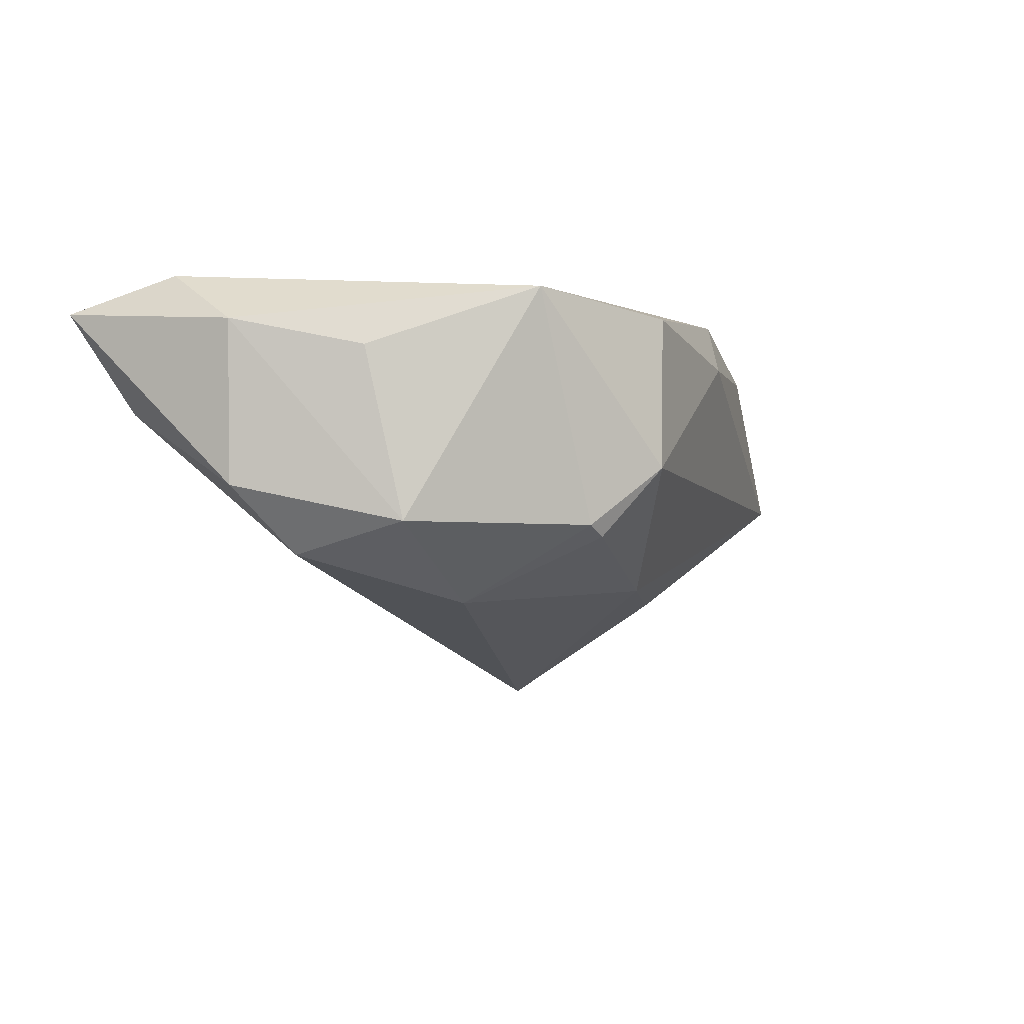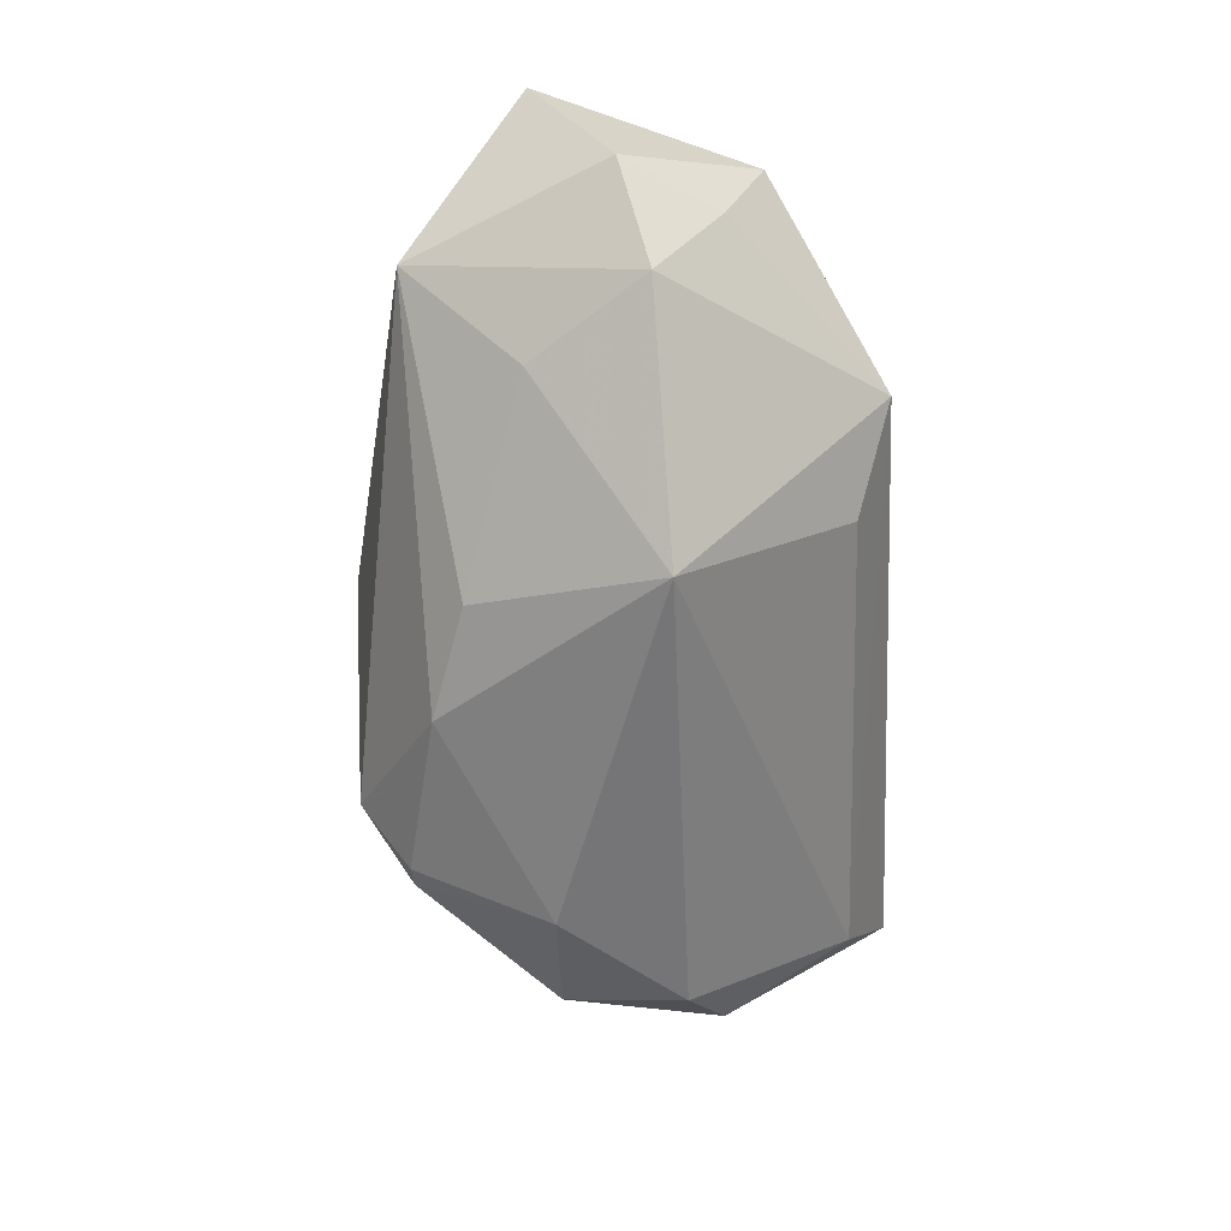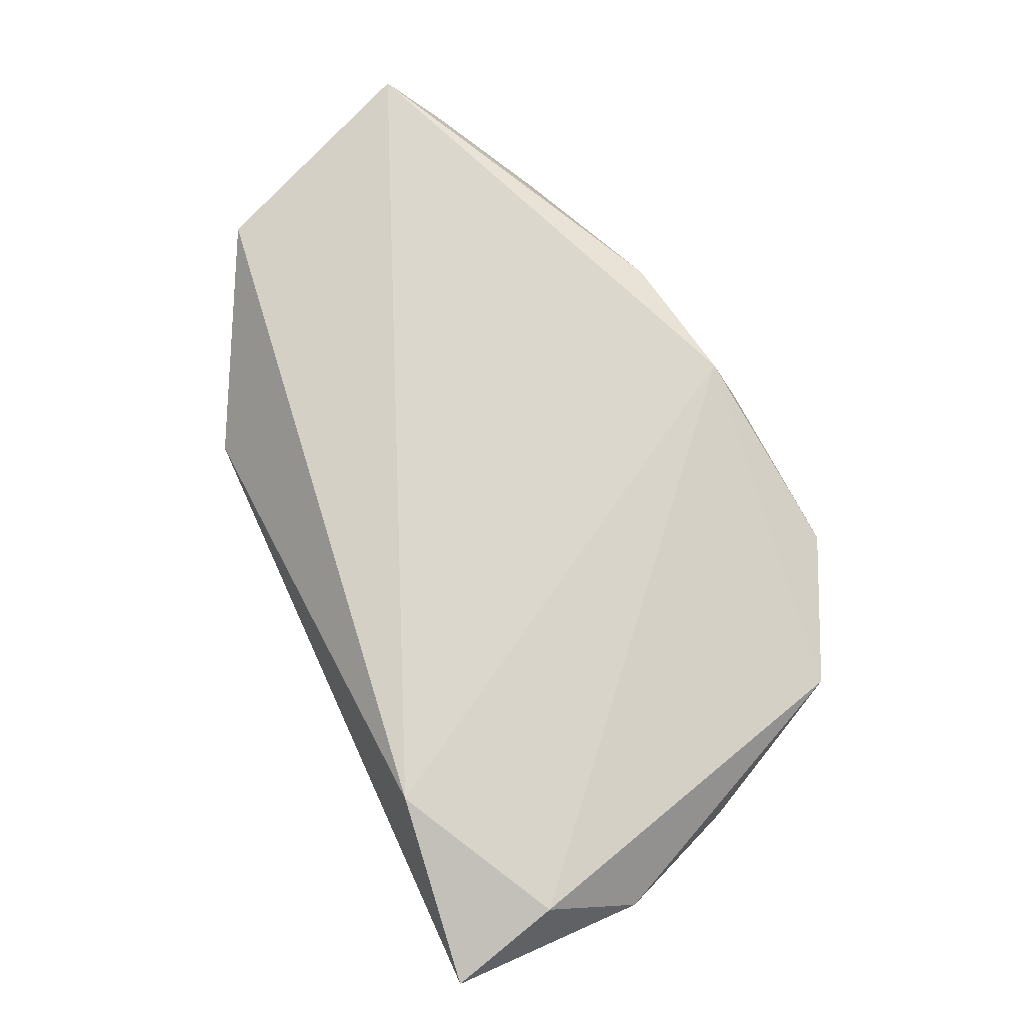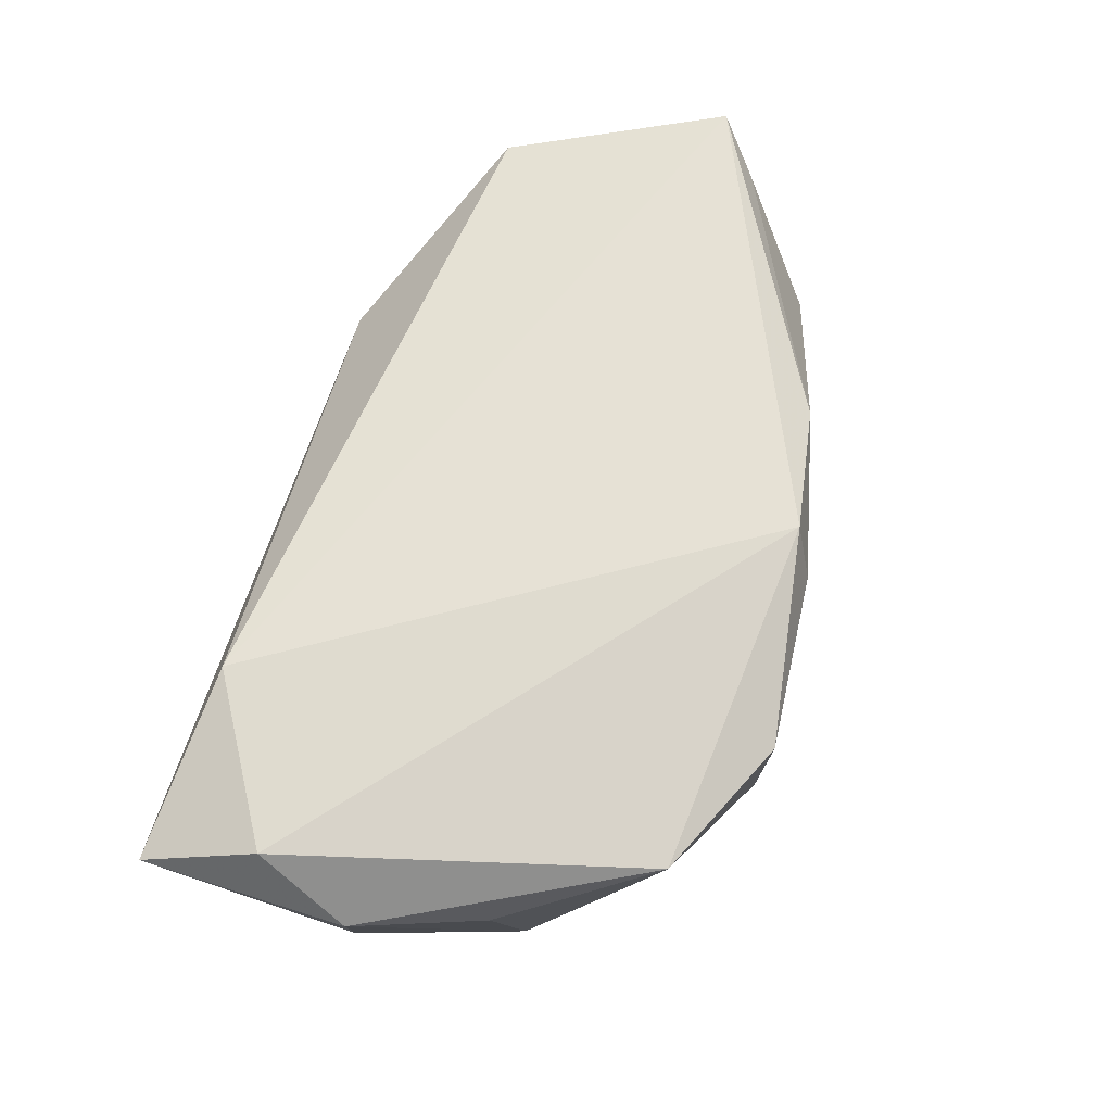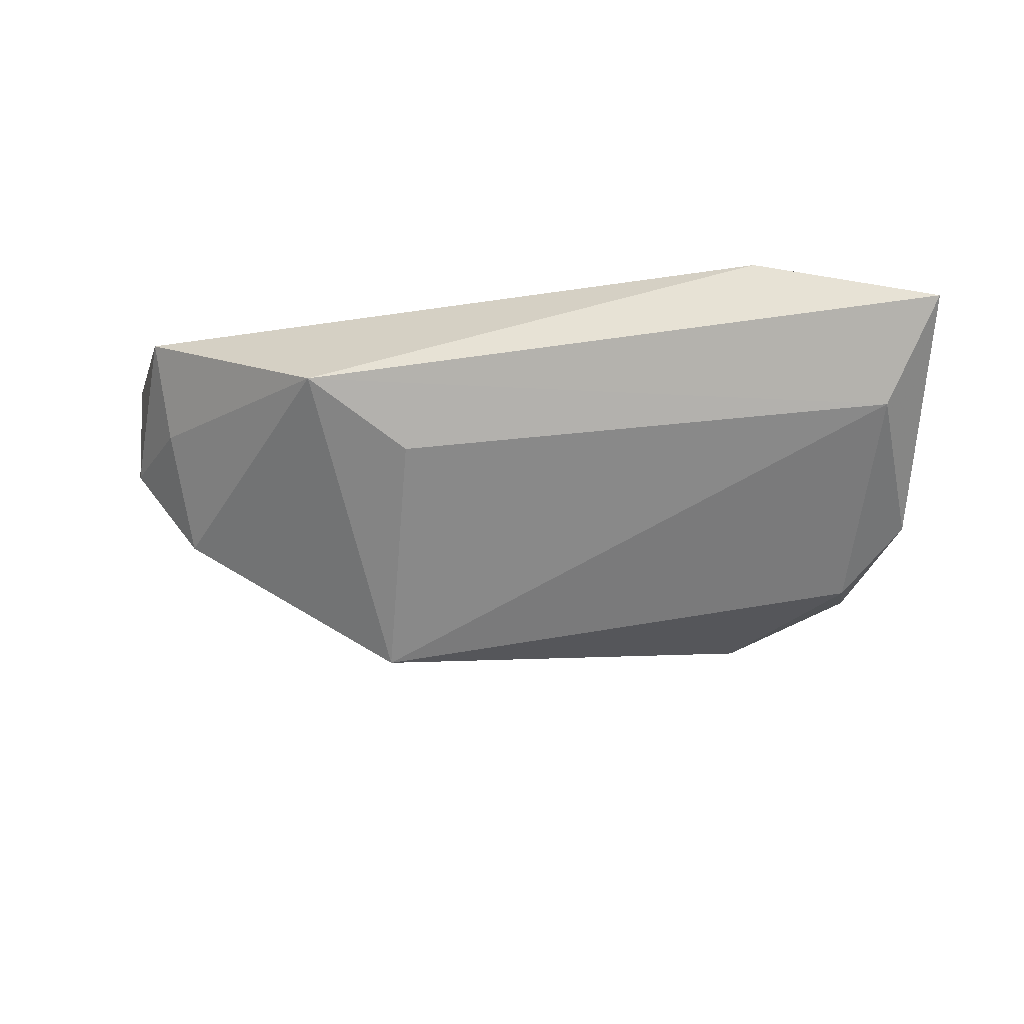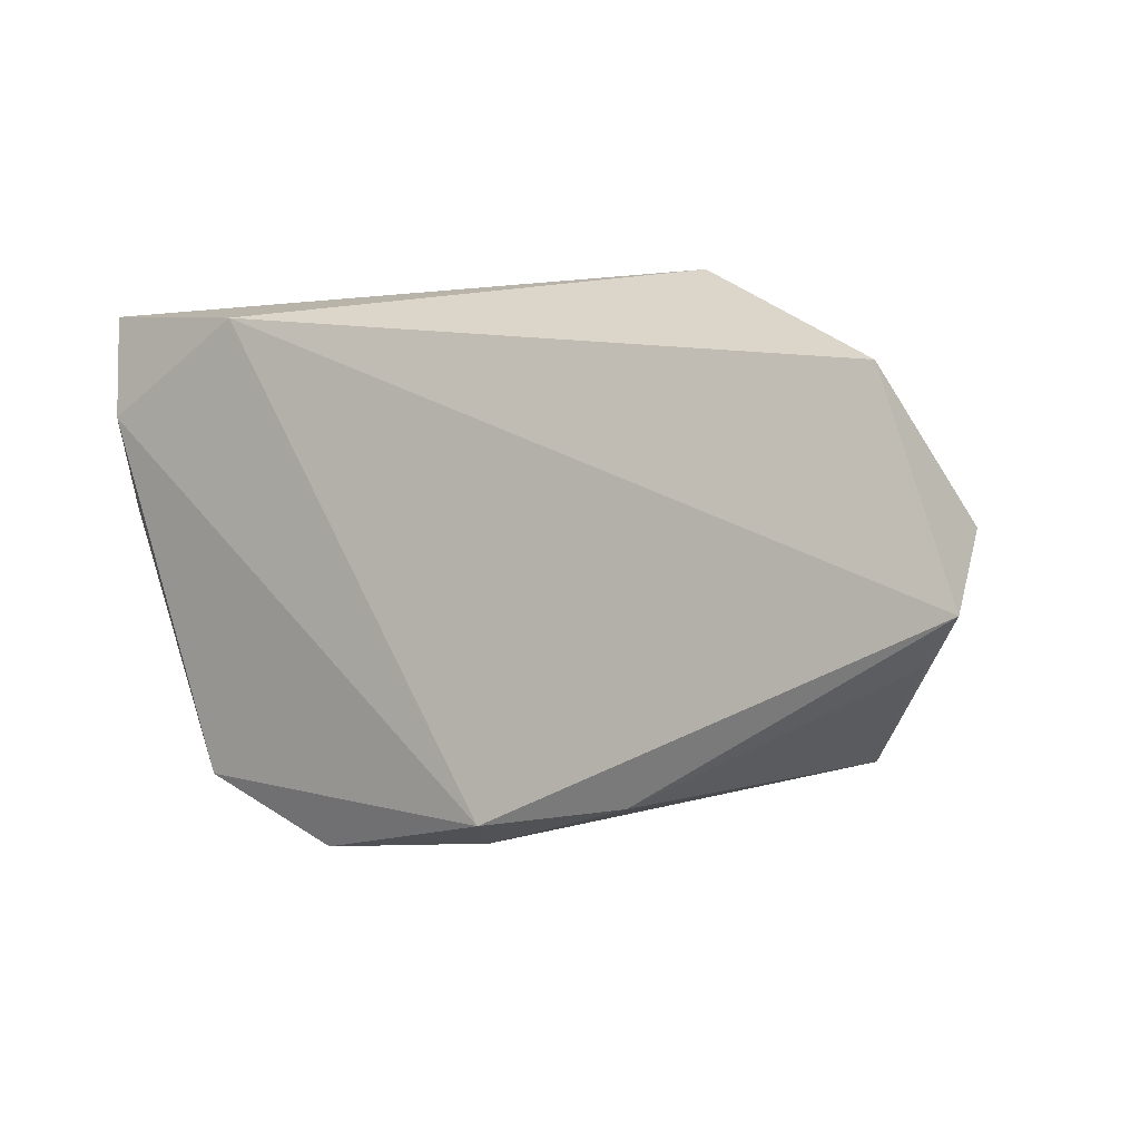
<metadata>
{"format":"obj","ext":"obj","renderer":"f3d","projection":"perspective","resolution":1024,"background":"white","views":[{"elev":-14.1,"azim":-63.3,"up":"+Z"},{"elev":-63.3,"azim":92.9,"up":"+Z"},{"elev":73.1,"azim":-114.7,"up":"+Z"},{"elev":64.4,"azim":-74.5,"up":"+Z"},{"elev":-16.6,"azim":-173.8,"up":"+Z"},{"elev":-3.3,"azim":29.1,"up":"+Y"}]}
</metadata>
<code>
v 0.05734 -0.01327 0.01333
v 0.02034 0.006476 -0.02881
v -0.03086 0.03037 0.01796
v 0.04928 0.005646 -0.01131
v -0.05076 0.01951 0.01537
v 0.05246 0.01945 0.01441
v 0.01328 -0.01748 -0.01911
v 0.03896 -0.009185 -0.01156
v 0.005223 -0.0311 0.01796
v 0.06275 -0.008149 0.01796
v -0.04793 -0.006944 0.003073
v -0.04173 0.006073 -0.02046
v 0.05898 0.002192 0.0007587
v -0.05417 0.008705 0.006932
v 0.05107 0.01428 0.002541
v -0.0265 -0.009247 -0.02516
v -0.04989 0.01061 -0.01291
v -0.04254 -0.009566 -0.01804
v -0.04725 0.02759 -0.0009879
v 0.01509 0.02852 -0.005118
v 0.02281 -0.02888 0.01487
v -0.001056 -0.02217 -0.02009
v -0.01868 -0.03343 -0.008554
v -0.02269 -0.02682 -0.01765
v -0.03846 -0.02603 0.01046
v -0.05409 0.03341 0.01134
v 0.02734 0.03341 0.003395
v -0.02559 -0.02659 -0.01671
v 0.002406 -0.03355 0.01055
v -0.02061 -0.03465 0.01044
v 0.04716 -0.02358 0.001203
f 3 9 10
f 6 3 10
f 27 3 6
f 10 9 21
f 22 31 23
f 9 3 5
f 5 25 9
f 14 25 5
f 26 3 27
f 26 5 3
f 14 5 26
f 1 31 10
f 10 21 1
f 1 21 31
f 9 25 30
f 25 23 30
f 31 21 29
f 29 23 31
f 29 30 23
f 29 21 9
f 9 30 29
f 7 31 22
f 27 4 2
f 2 7 22
f 27 6 15
f 15 4 27
f 10 31 13
f 31 4 13
f 4 15 13
f 13 6 10
f 13 15 6
f 11 25 14
f 14 18 11
f 11 18 25
f 17 18 14
f 12 18 17
f 14 26 17
f 22 23 24
f 27 2 20
f 31 7 8
f 7 2 8
f 8 4 31
f 8 2 4
f 16 18 12
f 12 2 16
f 16 2 22
f 22 24 16
f 25 18 28
f 28 23 25
f 28 24 23
f 18 16 28
f 28 16 24
f 19 2 12
f 19 20 2
f 12 17 19
f 19 17 26
f 19 26 27
f 27 20 19

</code>
